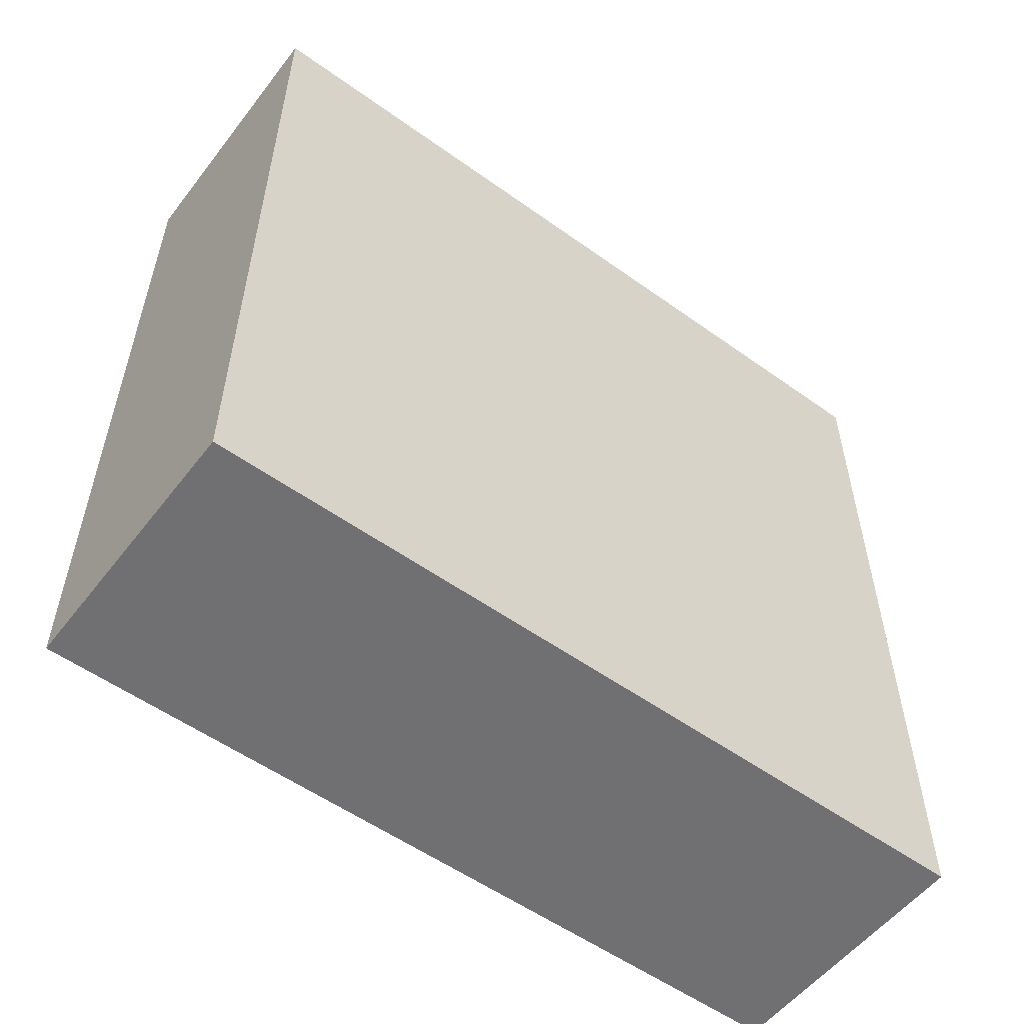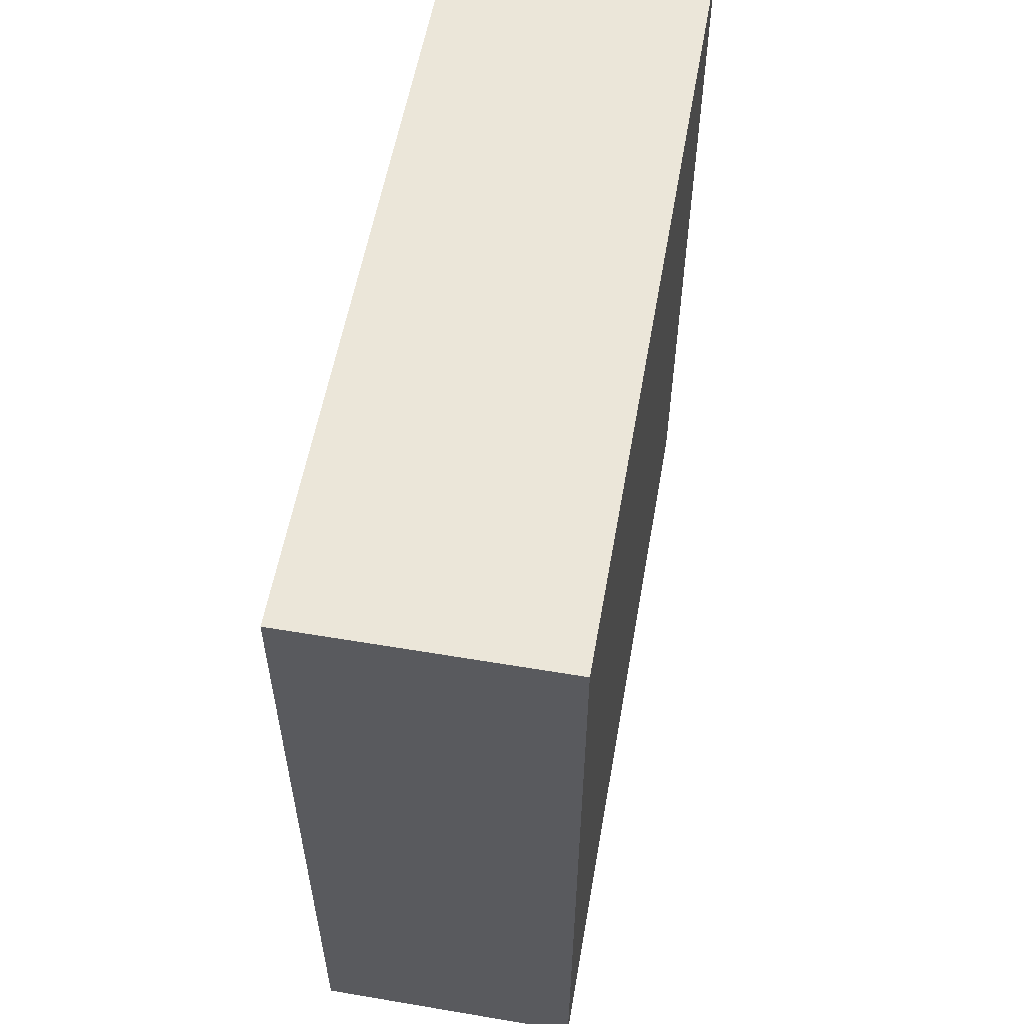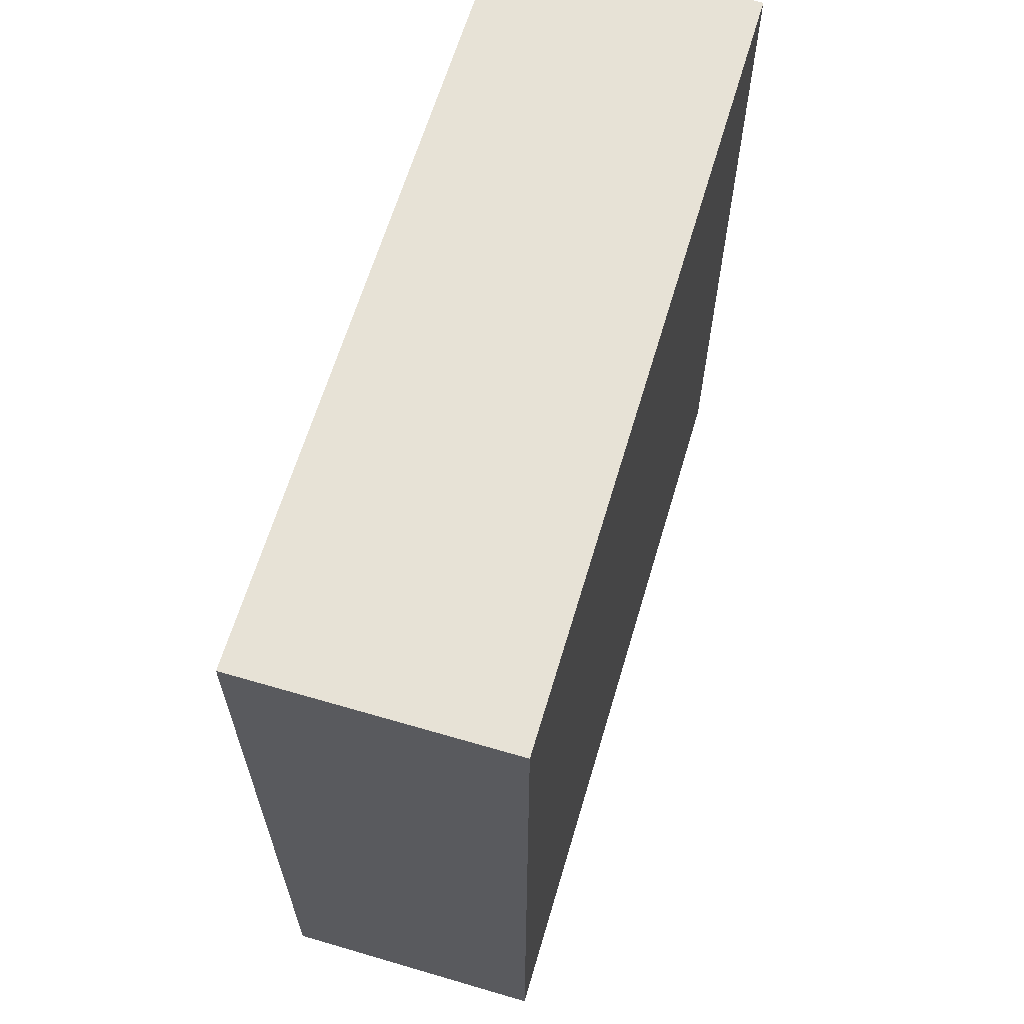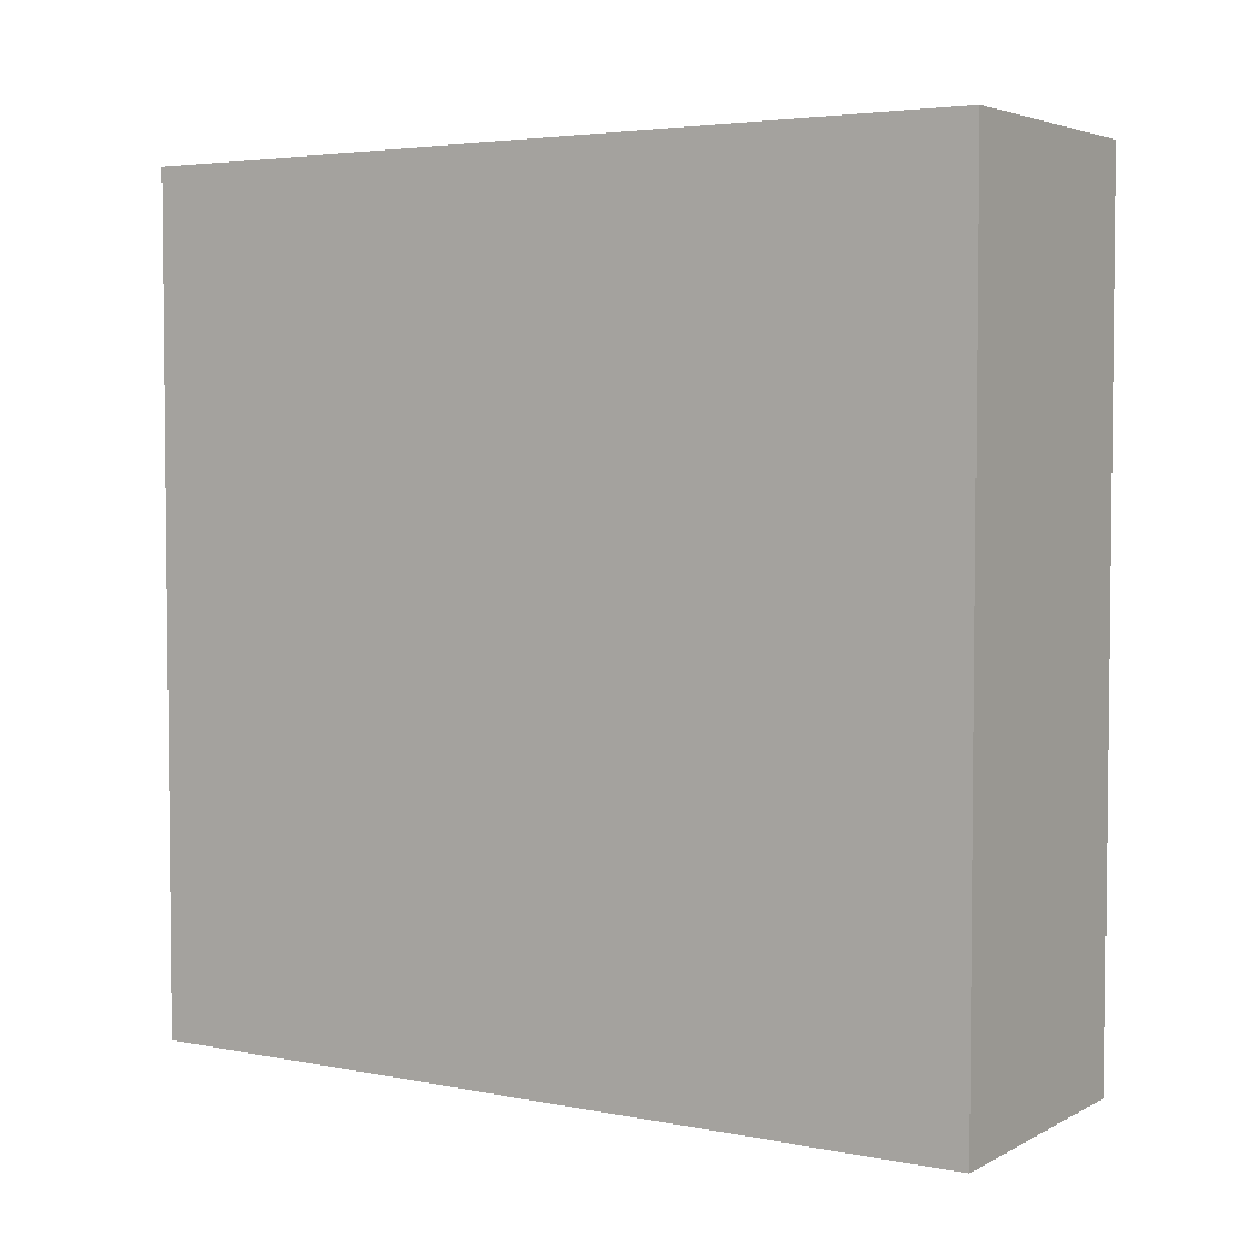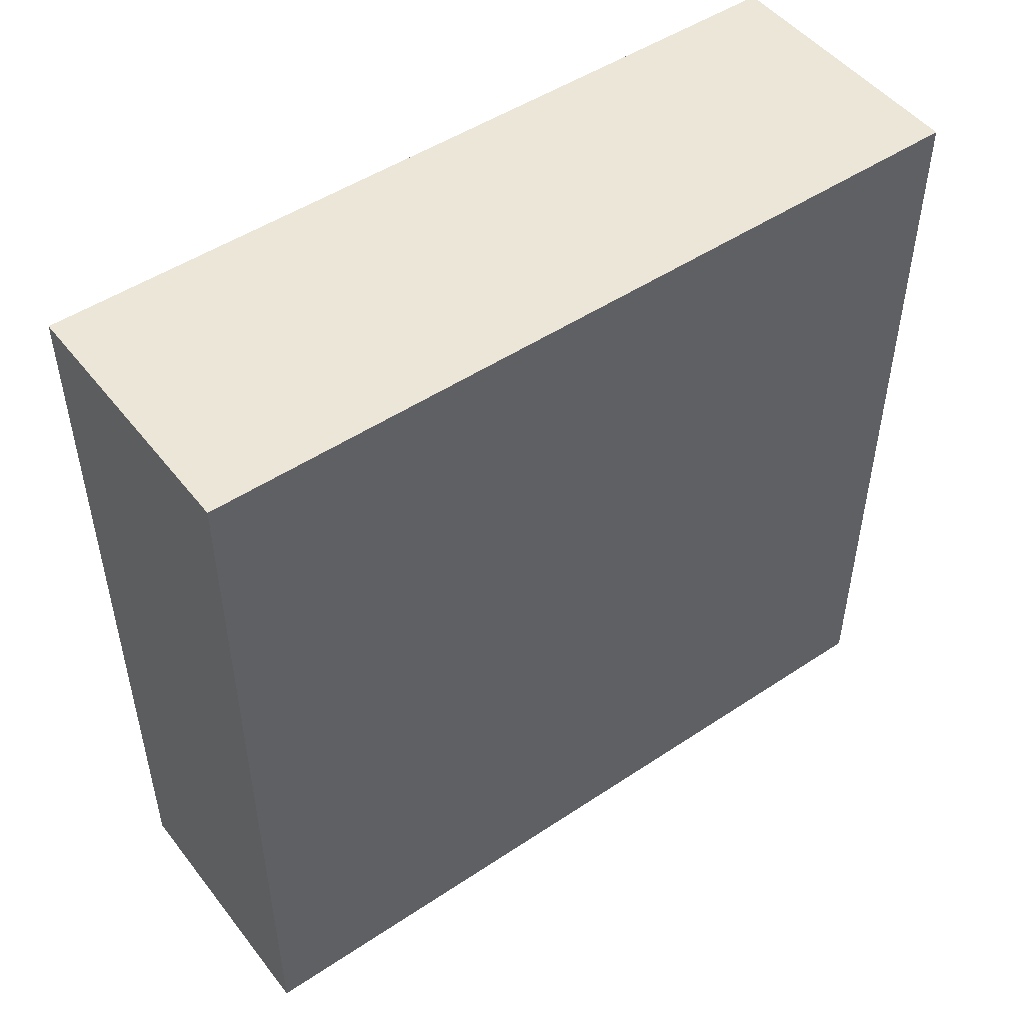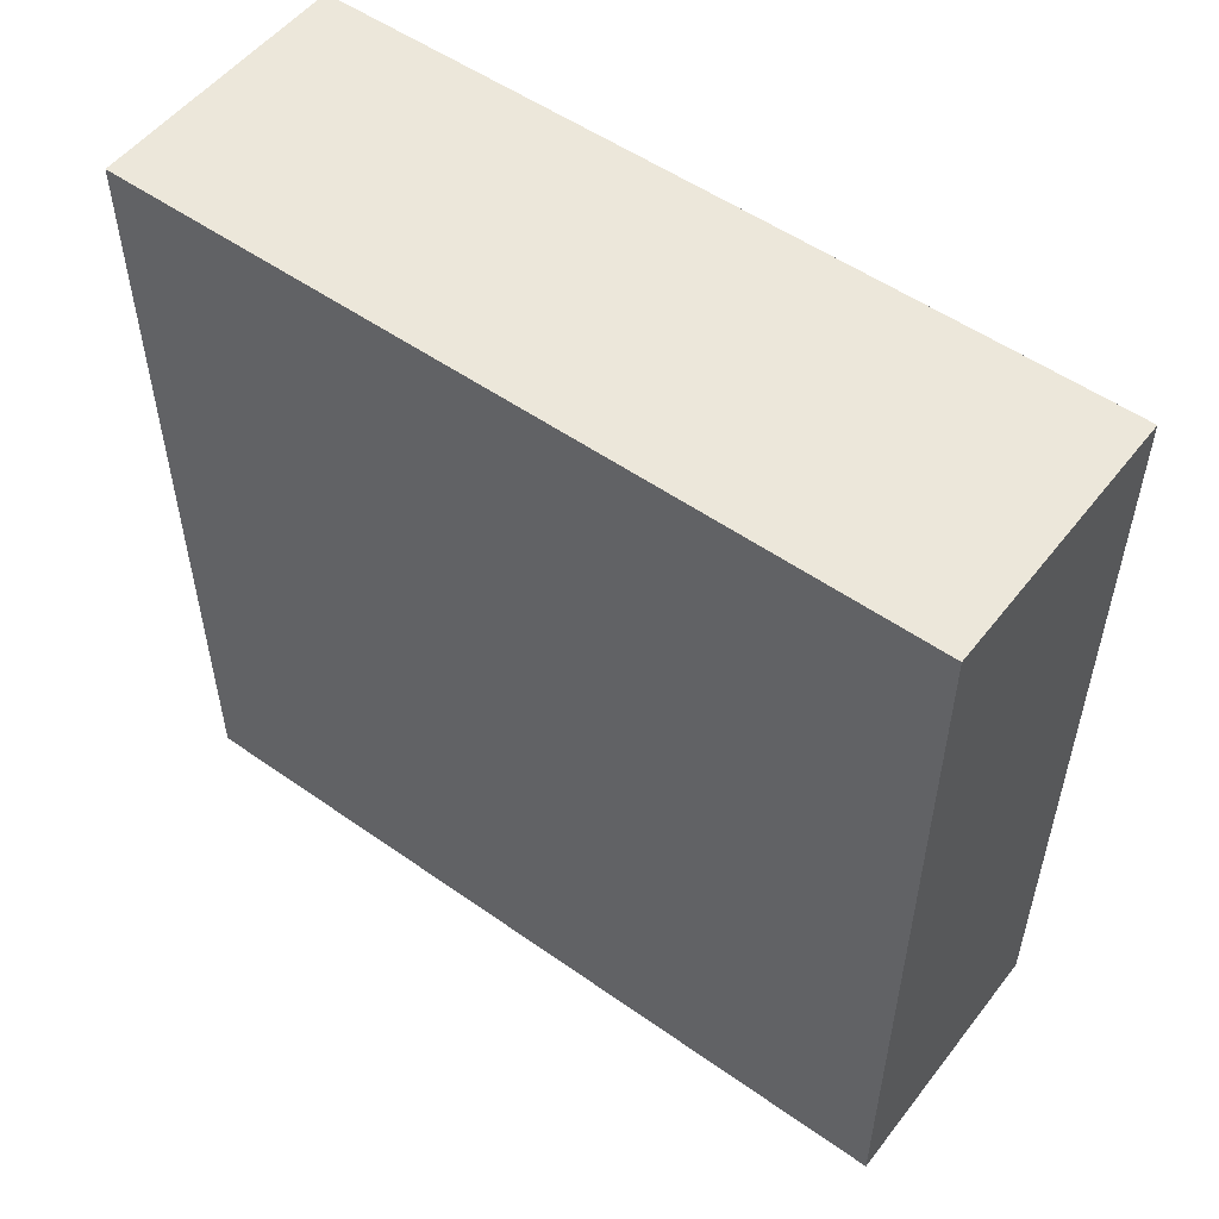
<metadata>
{"format":"obj","ext":"obj","renderer":"f3d","projection":"perspective","resolution":1024,"background":"white","views":[{"elev":-55.0,"azim":52.9,"up":"+Y"},{"elev":56.6,"azim":10.0,"up":"+Y"},{"elev":63.5,"azim":16.5,"up":"+Z"},{"elev":3.9,"azim":122.7,"up":"+Y"},{"elev":49.2,"azim":53.6,"up":"+Y"},{"elev":53.1,"azim":-53.0,"up":"+Z"}]}
</metadata>
<code>
o Cube
v 1 1 -1
v 1 -1 -1
v 1 1 1
v 1 -1 1
v -1 1 -1
v -1 -1 -1
v -1 1 1
v -1 -1 1
v 1 1 -3.042
v 1 -1 -3.042
v -1 1 -3.042
v -1 -1 -3.042
v 1 -3 -1
v 1 -3 1
v -1 -3 -1
v -1 -3 1
v 1 -3 -3.042
v -1 -3 -3.042
v 1 1 -5.042
v 1 -1 -5.042
v -1 1 -5.042
v -1 -1 -5.042
v 1 -3 -5.042
v -1 -3 -5.042
v 1 -5 -1
v 1 -5 1
v -1 -5 -1
v -1 -5 1
v 1 -5 -3.042
v -1 -5 -3.042
v 1 -5 -5.042
v -1 -5 -5.042
f 1 5 7 3
f 4 3 7 8
f 8 7 5 6
f 11 9 19 21
f 2 1 3 4
f 1 2 10 9
f 18 12 22 24
f 6 5 11 12
f 10 2 13 17
f 5 1 9 11
f 15 18 30 27
f 18 24 32 30
f 6 12 18 15
f 4 8 16 14
f 8 6 15 16
f 2 4 14 13
f 22 20 23 24
f 22 21 19 20
f 9 10 20 19
f 23 17 29 31
f 10 17 23 20
f 12 11 21 22
f 27 25 26 28
f 25 27 30 29
f 29 30 32 31
f 14 16 28 26
f 16 15 27 28
f 24 23 31 32
f 17 13 25 29
f 13 14 26 25

</code>
